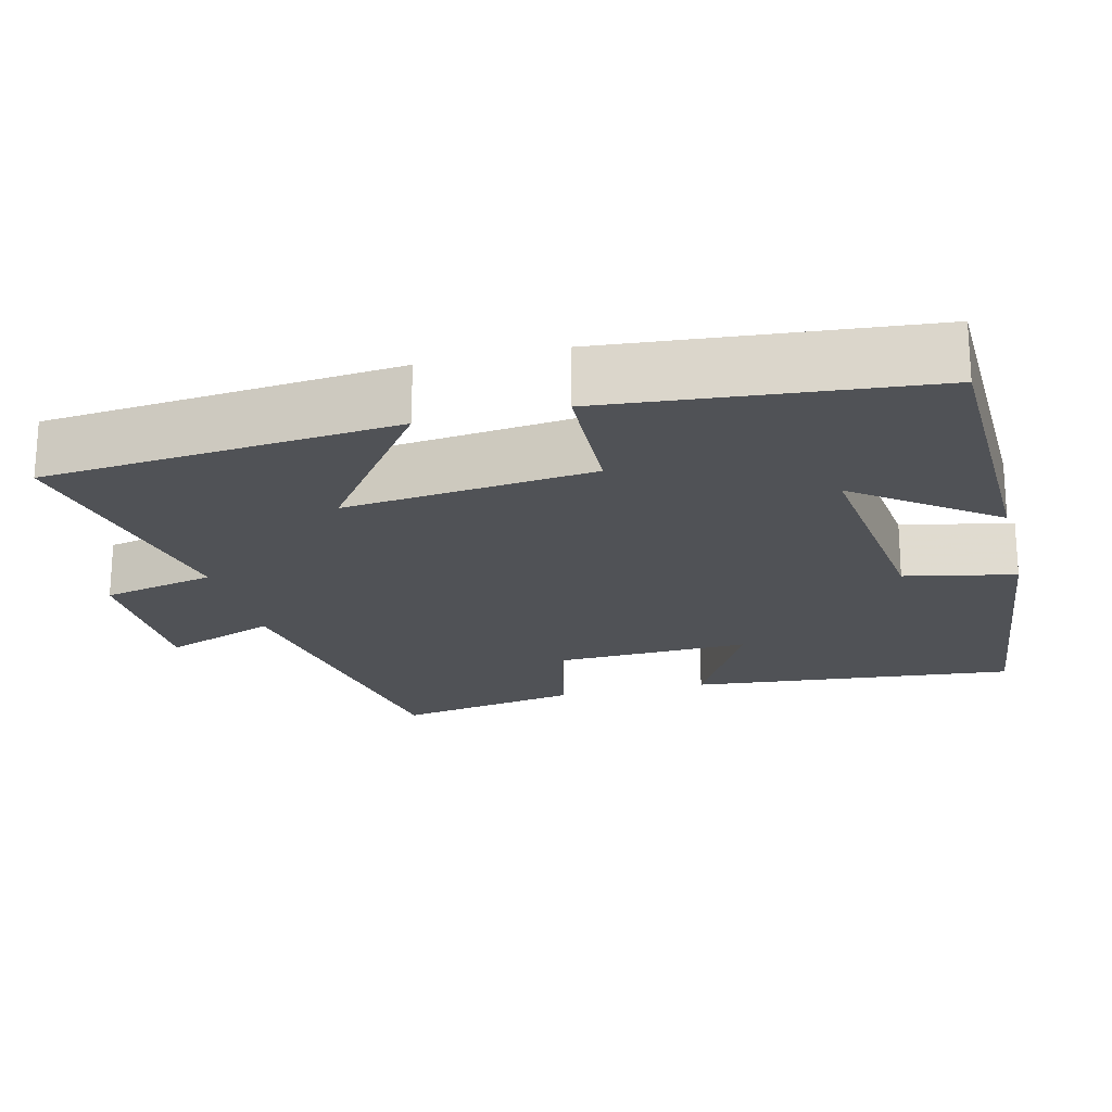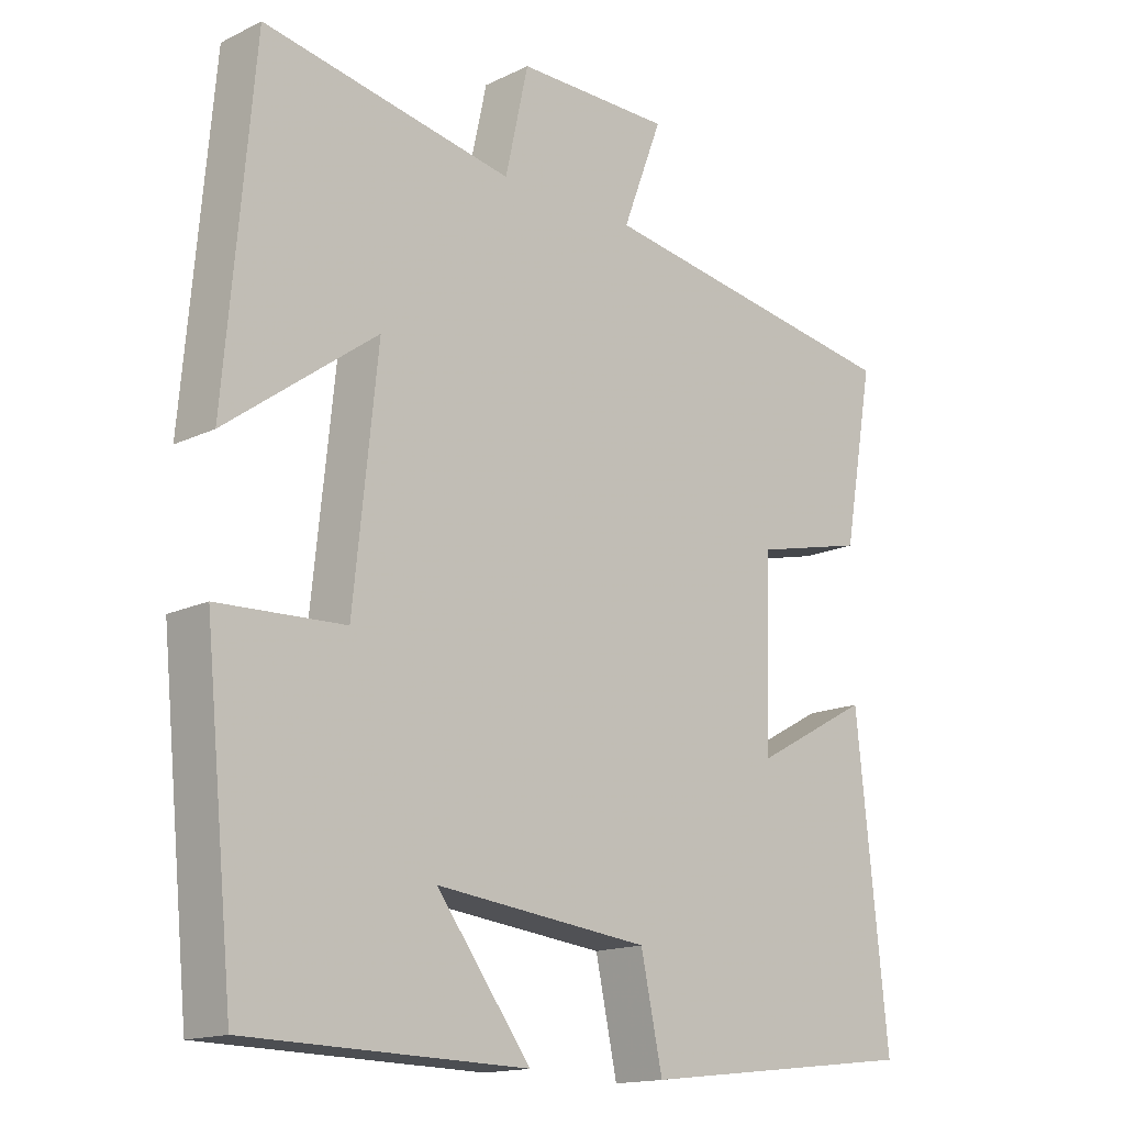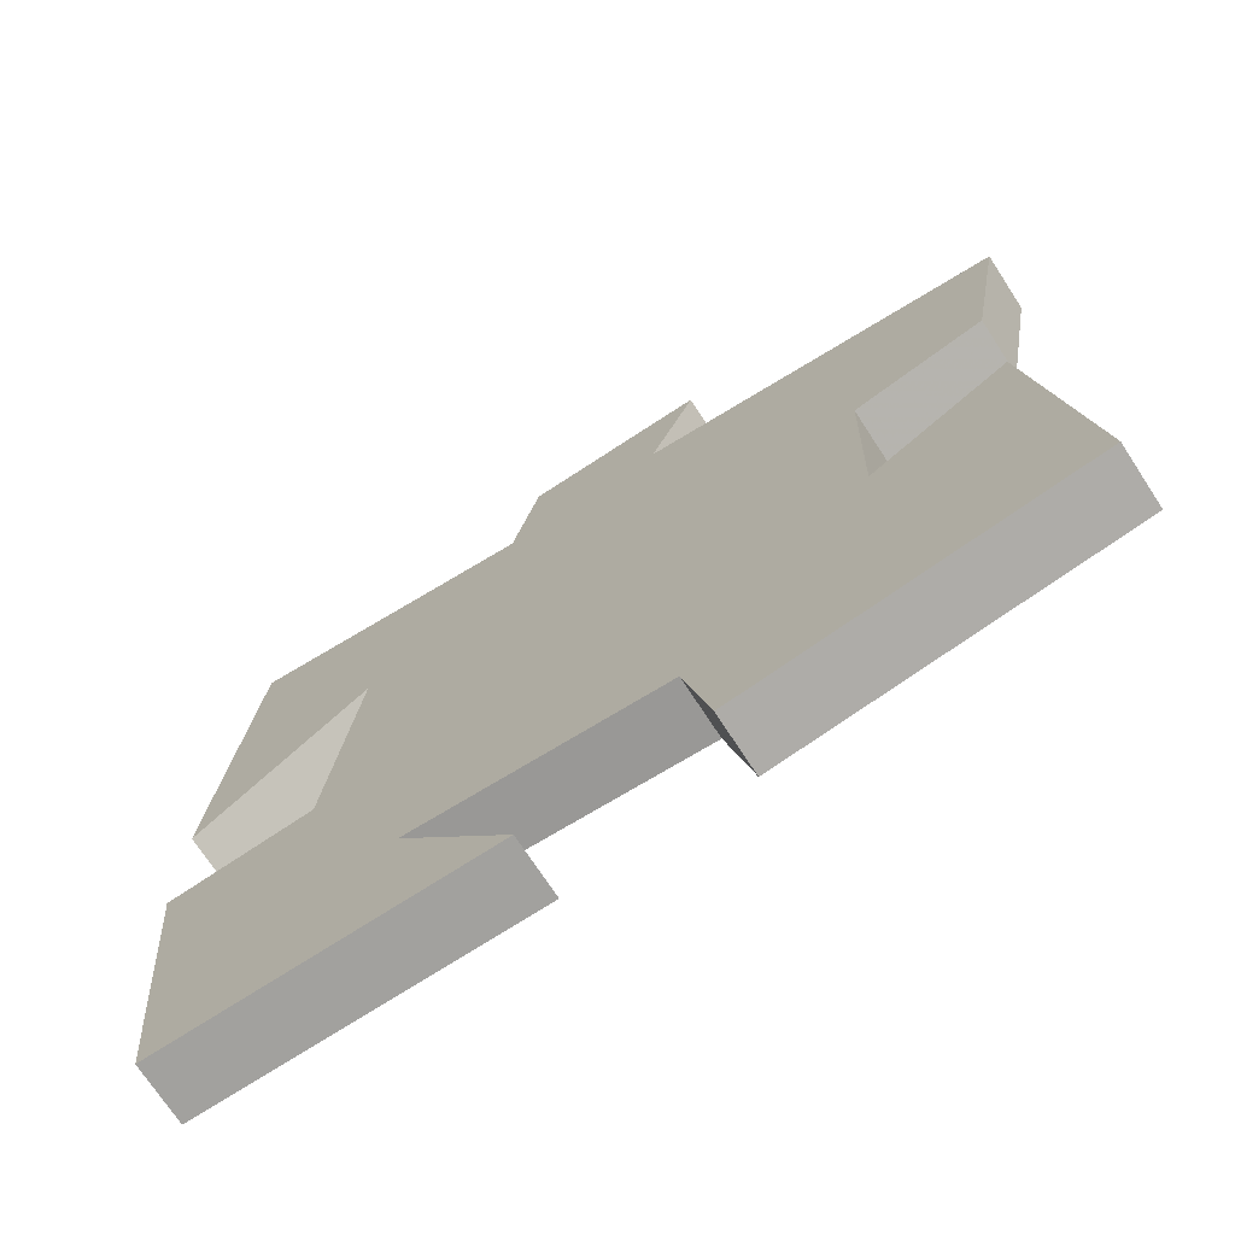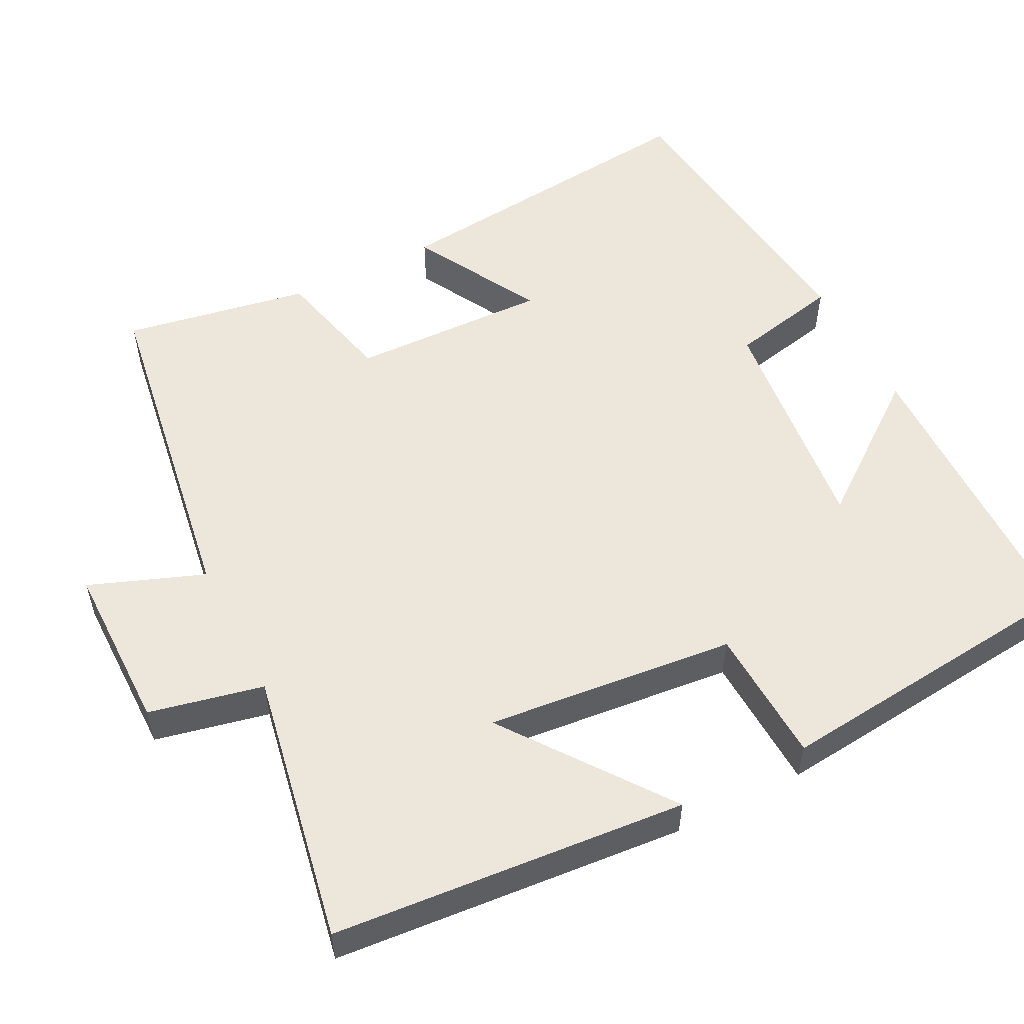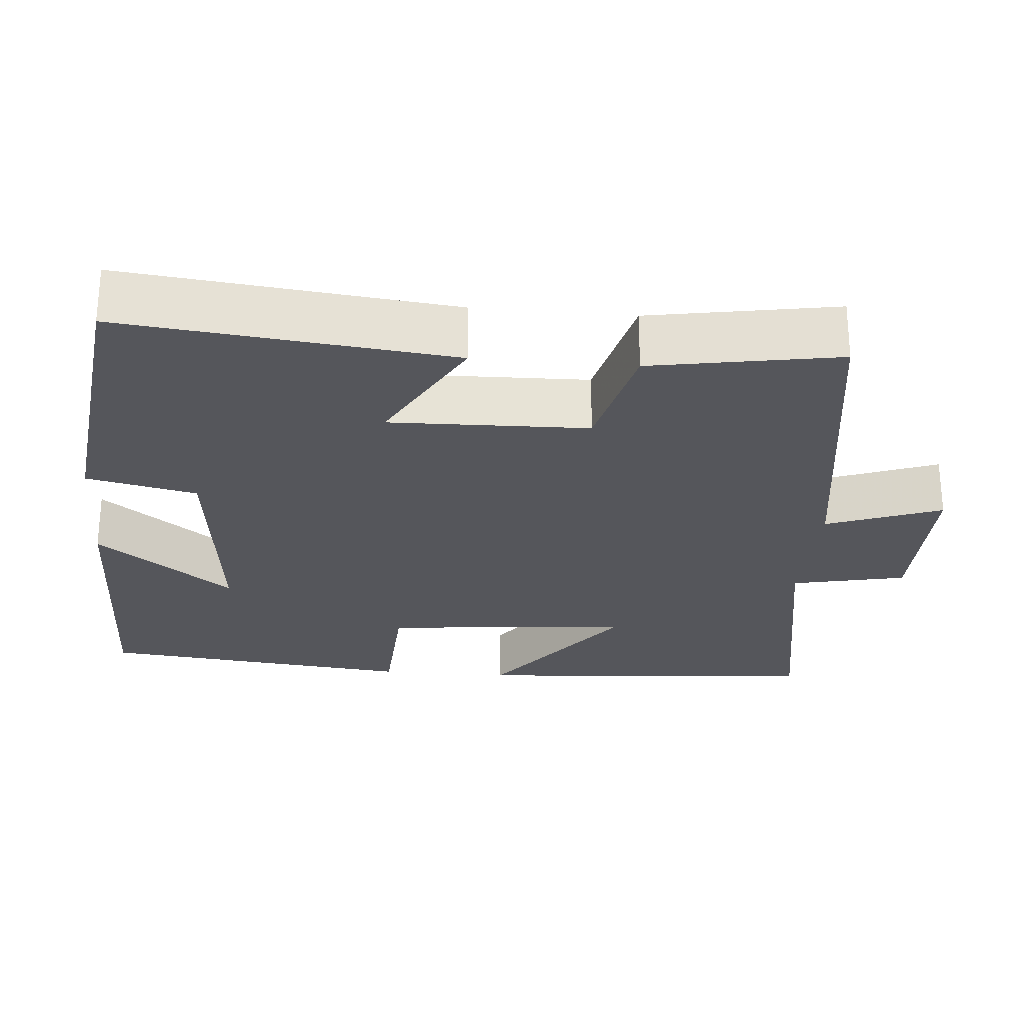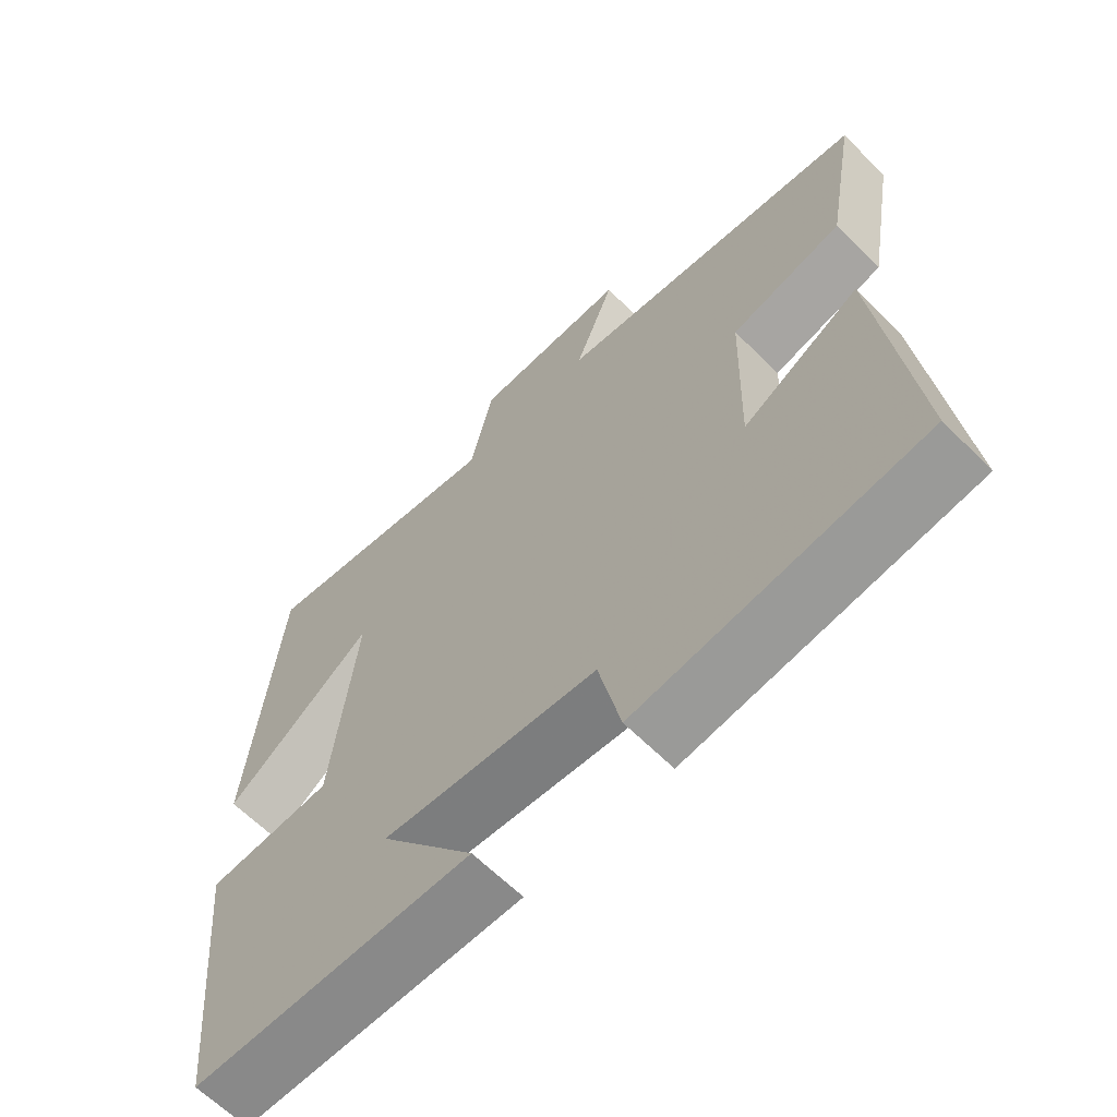
<metadata>
{"format":"obj","ext":"obj","renderer":"f3d","projection":"perspective","resolution":1024,"background":"white","views":[{"elev":-20.6,"azim":104.3,"up":"+Y"},{"elev":-15.7,"azim":135.2,"up":"+Z"},{"elev":-72.9,"azim":-146.8,"up":"+Z"},{"elev":54.0,"azim":62.9,"up":"+Y"},{"elev":-26.2,"azim":-95.2,"up":"+Y"},{"elev":-64.1,"azim":-135.0,"up":"+Z"}]}
</metadata>
<code>
v -0.544 0.07 0.43
v -0.095 0.07 0.5
v -0.152 0.07 0.65
v 0.07 0.07 0.65
v 0.103 0.07 0.5
v 0.46 0.07 0.566
v 0.5 0.07 0.103
v 0.286 0.07 0.261
v 0.32 0.07 -0.067
v 0.5 0.07 -0.075
v 0.458 0.07 -0.492
v 0.06 0.07 -0.5
v 0.195 0.07 -0.321
v -0.111 0.07 -0.355
v -0.142 0.07 -0.5
v -0.545 0.07 -0.453
v -0.5 0.07 -0.021
v -0.332 0.07 -0.113
v -0.34 0.07 0.147
v -0.5 0.07 0.185
v -0.544 0 0.43
v -0.095 0 0.5
v -0.152 0 0.65
v 0.07 0 0.65
v 0.103 0 0.5
v 0.46 0 0.566
v 0.5 0 0.103
v 0.286 0 0.261
v 0.32 0 -0.067
v 0.5 0 -0.075
v 0.458 0 -0.492
v 0.06 0 -0.5
v 0.195 0 -0.321
v -0.111 0 -0.355
v -0.142 0 -0.5
v -0.545 0 -0.453
v -0.5 0 -0.021
v -0.332 0 -0.113
v -0.34 0 0.147
v -0.5 0 0.185
f 19 20 1 2
f 18 19 2
f 16 17 18
f 15 16 18
f 14 15 18
f 13 14 18 2
f 10 11 12 13
f 9 10 13
f 8 9 13 2
f 5 6 7 8
f 5 8 2 3
f 3 4 5
f 22 21 40 39
f 22 39 38
f 38 37 36
f 38 36 35
f 38 35 34
f 22 38 34 33
f 33 32 31 30
f 33 30 29
f 22 33 29 28
f 28 27 26 25
f 23 22 28 25
f 25 24 23
f 1 21 22 2
f 2 22 23 3
f 3 23 24 4
f 4 24 25 5
f 5 25 26 6
f 6 26 27 7
f 7 27 28 8
f 8 28 29 9
f 9 29 30 10
f 10 30 31 11
f 11 31 32 12
f 12 32 33 13
f 13 33 34 14
f 14 34 35 15
f 15 35 36 16
f 16 36 37 17
f 17 37 38 18
f 18 38 39 19
f 19 39 40 20
f 20 40 21 1

</code>
